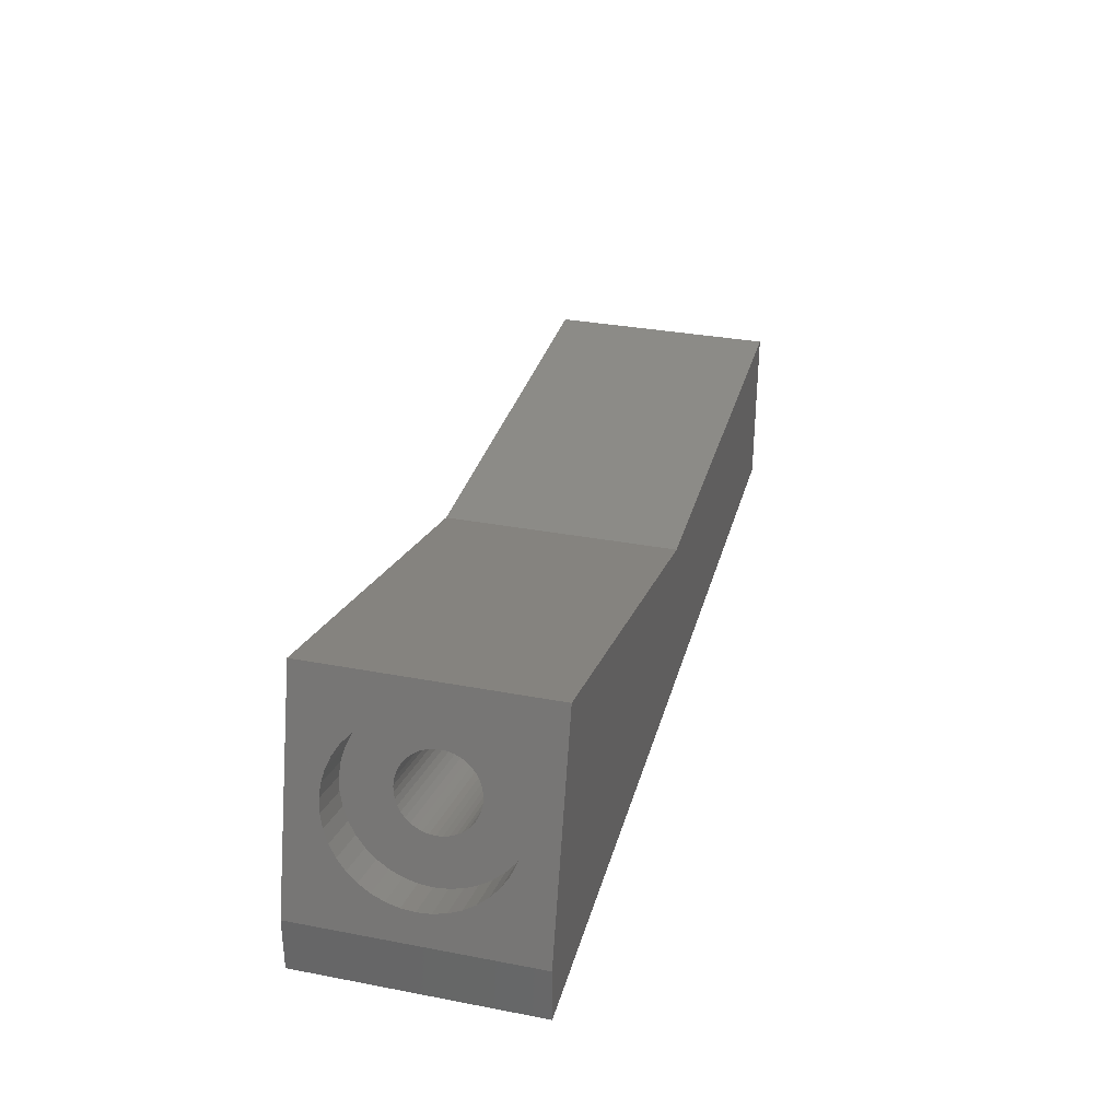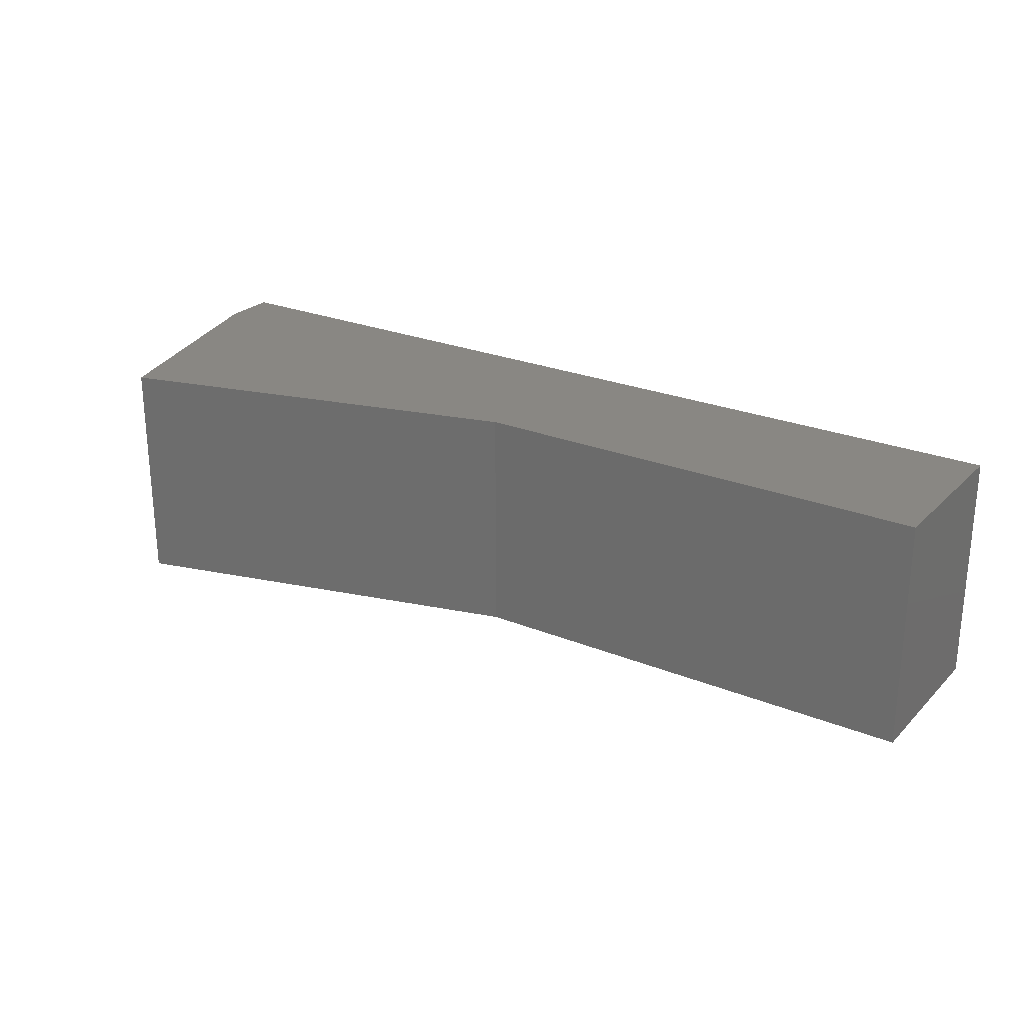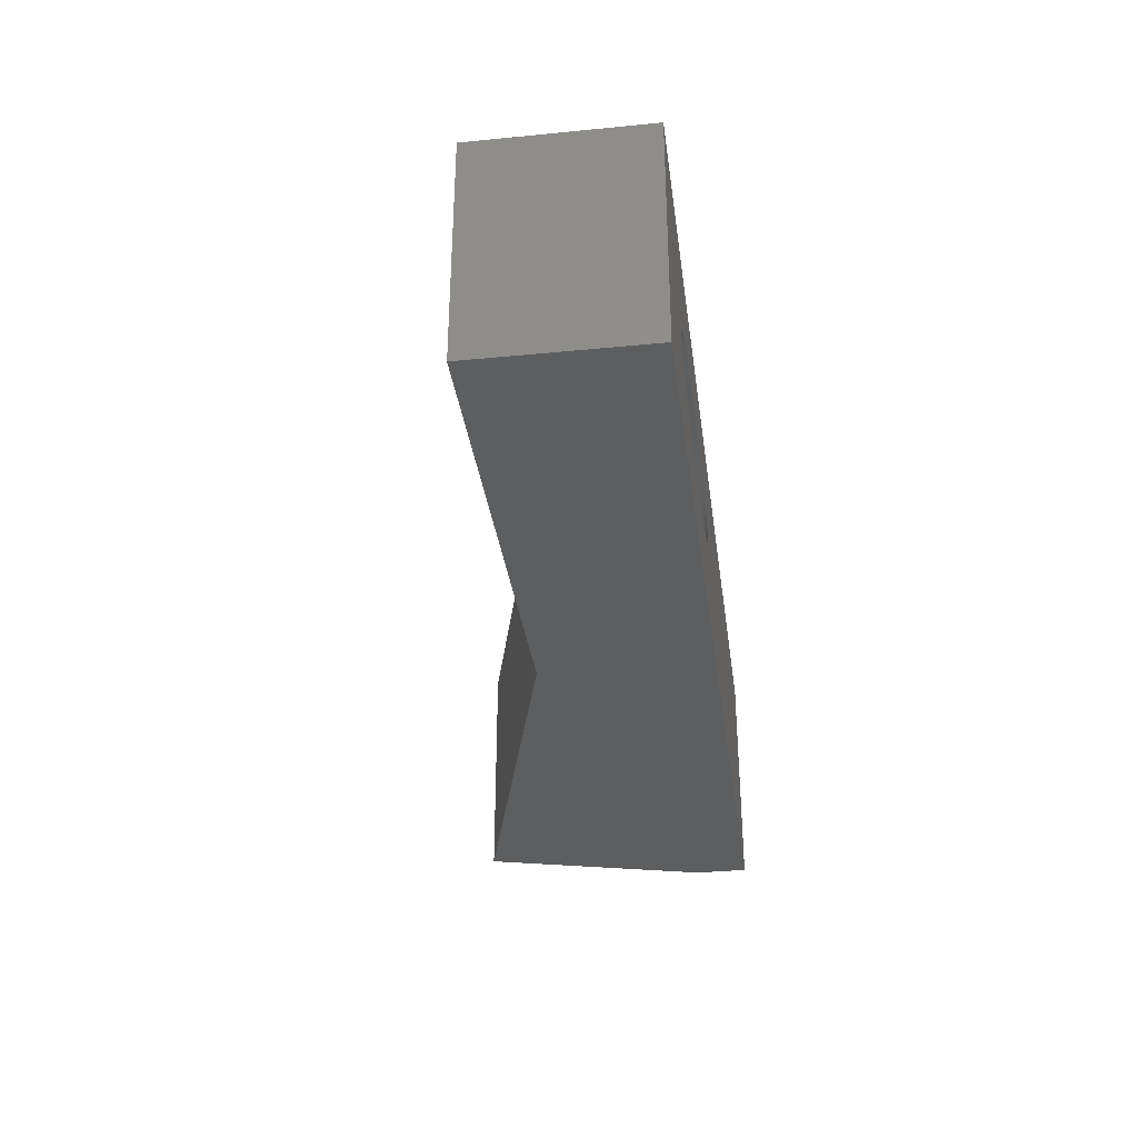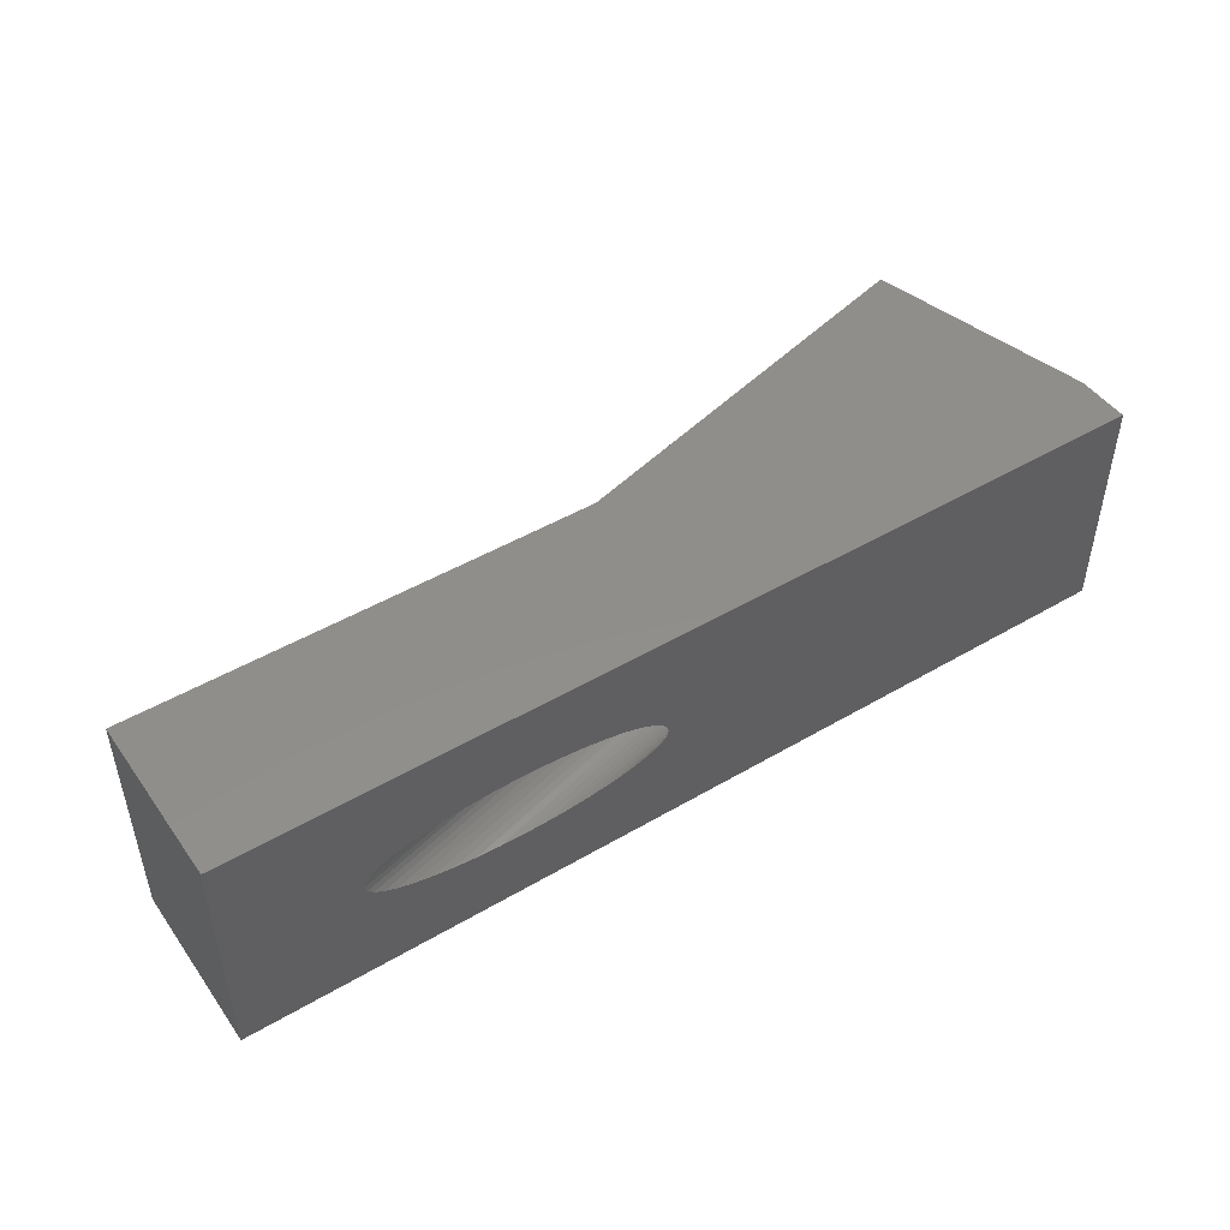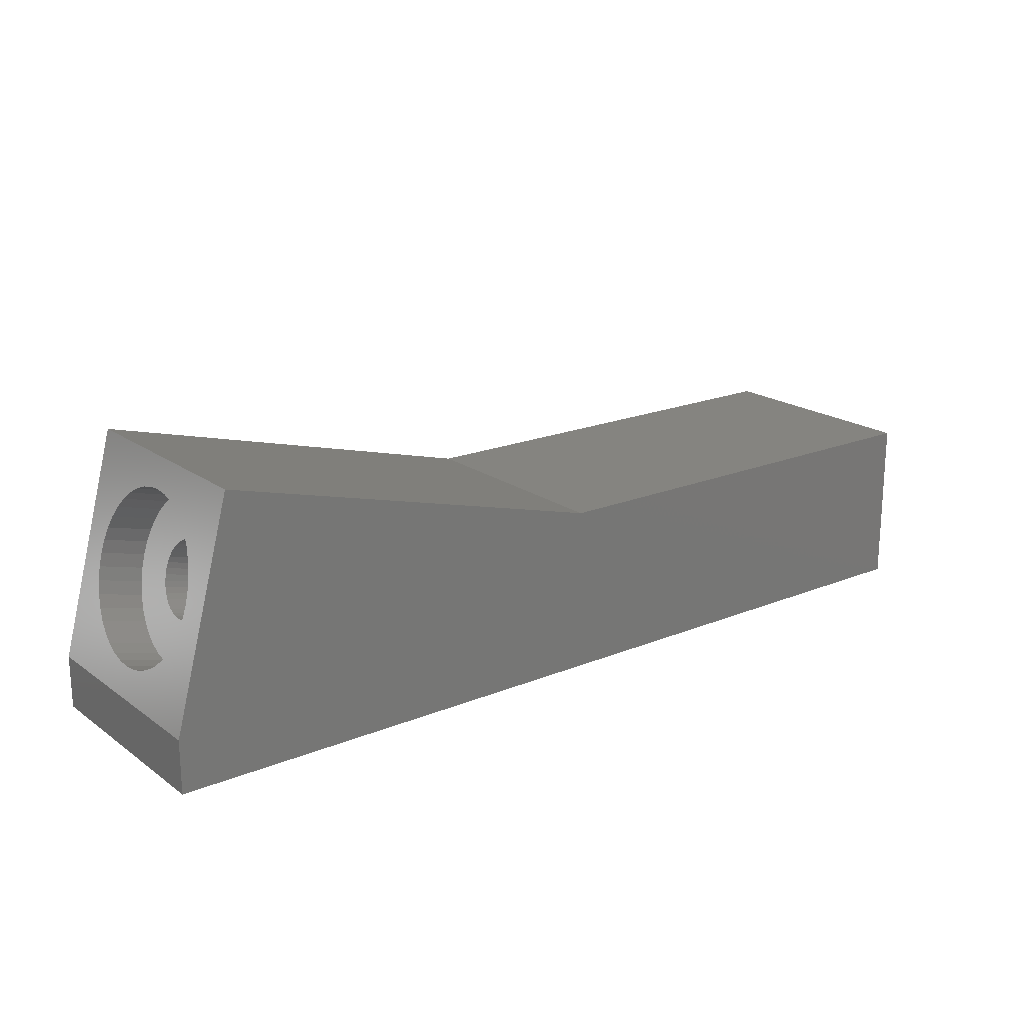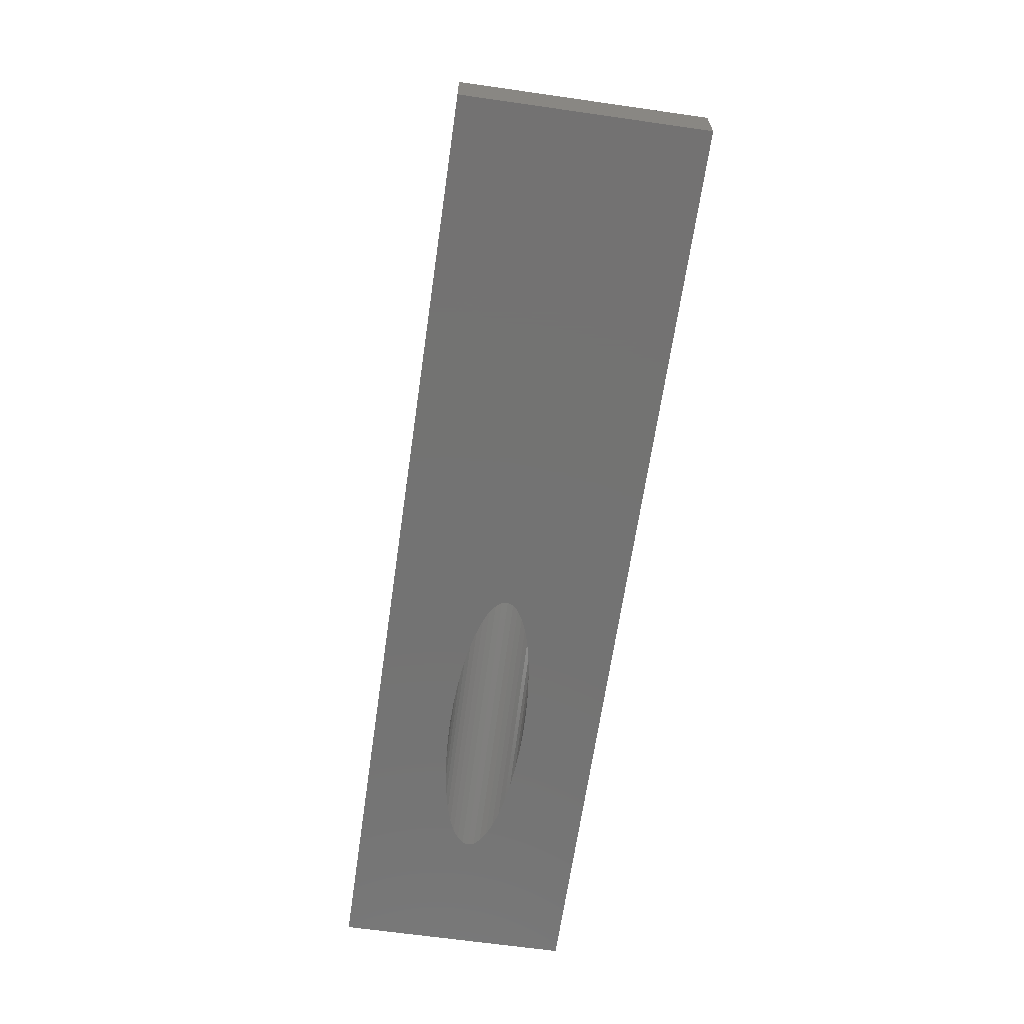
<metadata>
{"format":"stl","ext":"stl","renderer":"f3d","projection":"perspective","resolution":1024,"background":"white","views":[{"elev":32.6,"azim":-75.2,"up":"+Z"},{"elev":25.1,"azim":33.4,"up":"+Y"},{"elev":-33.7,"azim":97.6,"up":"+Y"},{"elev":47.1,"azim":146.4,"up":"+Y"},{"elev":19.3,"azim":-37.5,"up":"+Z"},{"elev":-65.0,"azim":-98.2,"up":"+Z"}]}
</metadata>
<code>
# stl→obj: 172 verts, 344 faces
v 0 -15 0
v 0 -15 7
v 0 15 0
v 0 15 7
v 120 -15 0
v 59.93 -15 22
v 120 -15 22
v 7.765 -15 35.98
v 75.31 -4.455 0
v 72.72 -4.045 0
v 81.06 4.938 0
v 120 15 0
v 65 -0.7822 0
v 64.76 0 0
v 65.71 -1.545 0
v 66.87 -2.27 0
v 68.45 -2.939 0
v 70.42 -3.536 0
v 78.11 -4.755 0
v 81.06 -4.938 0
v 103.4 0 0
v 103.2 -0.7822 0
v 84.08 -5 0
v 87.1 -4.938 0
v 90.05 -4.755 0
v 92.85 -4.455 0
v 95.44 -4.045 0
v 97.74 -3.536 0
v 99.71 -2.939 0
v 101.3 -2.27 0
v 102.5 -1.545 0
v 103.2 0.7822 0
v 102.5 1.545 0
v 101.3 2.27 0
v 99.71 2.939 0
v 97.74 3.536 0
v 84.08 5 0
v 95.44 4.045 0
v 92.85 4.455 0
v 90.05 4.755 0
v 87.1 4.938 0
v 78.11 4.755 0
v 75.31 4.455 0
v 72.72 4.045 0
v 70.42 3.536 0
v 68.45 2.939 0
v 66.87 2.27 0
v 65.71 1.545 0
v 65 0.7822 0
v 7.765 15 35.98
v 59.93 15 22
v 120 15 22
v 6.615 3.43 31.69
v 1.045 -1.736 10.9
v 4.77 -10.56 24.8
v 5.187 -9.89 26.36
v 1.009 0 10.77
v 1.045 1.736 10.9
v 5.571 -8.98 27.79
v 1.15 3.43 11.29
v 1.323 5.039 11.94
v 1.558 6.524 12.81
v 1.851 7.849 13.91
v 5.914 -7.849 29.07
v 2.194 8.98 15.19
v 2.578 9.89 16.62
v 2.995 10.56 18.18
v 3.433 10.96 19.81
v 4.332 10.96 23.17
v 3.882 11.1 21.49
v 6.207 -6.524 30.16
v 6.755 0 32.21
v 6.72 1.736 32.08
v 4.77 10.56 24.8
v 5.187 9.89 26.36
v 6.442 -5.039 31.04
v 6.615 -3.43 31.69
v 5.571 8.98 27.79
v 5.914 7.849 29.07
v 6.72 -1.736 32.08
v 6.207 6.524 30.16
v 6.442 5.039 31.04
v 4.332 -10.96 23.17
v 3.882 -11.1 21.49
v 3.433 -10.96 19.81
v 2.995 -10.56 18.18
v 2.578 -9.89 16.62
v 2.194 -8.98 15.19
v 1.851 -7.849 13.91
v 1.558 -6.524 12.81
v 1.323 -5.039 11.94
v 1.15 -3.43 11.29
v 8.351 -0.7822 15.18
v 8.335 0 15.12
v 8.351 0.7822 15.18
v 8.399 1.545 15.36
v 8.476 2.27 15.65
v 8.583 2.939 16.04
v 8.714 3.536 16.53
v 8.869 4.045 17.11
v 9.042 4.455 17.76
v 9.23 4.755 18.46
v 9.427 4.938 19.19
v 9.63 5 19.95
v 9.832 4.938 20.7
v 10.03 4.755 21.44
v 10.22 4.455 22.14
v 10.39 4.045 22.79
v 10.54 3.536 23.36
v 10.68 2.939 23.86
v 10.78 2.27 24.25
v 10.86 1.545 24.54
v 10.91 0.7822 24.72
v 10.92 0 24.78
v 10.91 -0.7822 24.72
v 10.86 -1.545 24.54
v 10.78 -2.27 24.25
v 10.68 -2.939 23.86
v 10.54 -3.536 23.36
v 10.39 -4.045 22.79
v 10.22 -4.455 22.14
v 10.03 -4.755 21.44
v 9.832 -4.938 20.7
v 9.63 -5 19.95
v 9.427 -4.938 19.19
v 9.23 -4.755 18.46
v 9.042 -4.455 17.76
v 8.869 -4.045 17.11
v 8.714 -3.536 16.53
v 8.583 -2.939 16.04
v 8.476 -2.27 15.65
v 8.399 -1.545 15.36
v 6.897 -3.43 9.752
v 6.792 -1.736 9.359
v 6.757 0 9.227
v 7.07 -5.039 10.4
v 7.305 -6.524 11.27
v 7.598 -7.849 12.37
v 7.941 -8.98 13.65
v 8.325 -9.89 15.08
v 8.742 -10.56 16.64
v 9.18 -10.96 18.27
v 9.63 -11.1 19.95
v 10.08 -10.96 21.63
v 10.52 -10.56 23.26
v 10.93 -9.89 24.82
v 11.32 -8.98 26.25
v 11.66 -7.849 27.53
v 11.95 -6.524 28.62
v 12.19 -5.039 29.5
v 12.36 -3.43 30.15
v 12.47 -1.736 30.54
v 12.5 0 30.67
v 12.47 1.736 30.54
v 12.36 3.43 30.15
v 12.19 5.039 29.5
v 11.95 6.524 28.62
v 11.66 7.849 27.53
v 11.32 8.98 26.25
v 10.93 9.89 24.82
v 10.52 10.56 23.26
v 10.08 10.96 21.63
v 9.63 11.1 19.95
v 9.18 10.96 18.27
v 8.742 10.56 16.64
v 8.325 9.89 15.08
v 7.941 8.98 13.65
v 7.598 7.849 12.37
v 7.305 6.524 11.27
v 7.07 5.039 10.4
v 6.897 3.43 9.752
v 6.792 1.736 9.359
f 1 2 3
f 3 2 4
f 2 1 5
f 6 2 7
f 7 2 5
f 8 2 6
f 9 5 10
f 11 3 12
f 13 3 14
f 1 3 15
f 1 15 16
f 1 16 17
f 1 17 18
f 1 18 5
f 18 10 5
f 19 5 9
f 20 5 19
f 21 12 22
f 5 23 24
f 5 24 25
f 5 25 26
f 5 26 27
f 5 27 28
f 5 28 29
f 5 29 30
f 5 30 31
f 5 31 12
f 31 22 12
f 32 12 21
f 33 12 32
f 34 12 33
f 35 12 34
f 36 12 35
f 11 12 37
f 36 38 12
f 38 39 12
f 39 40 12
f 40 41 12
f 41 37 12
f 42 3 11
f 43 3 42
f 44 3 43
f 45 3 44
f 46 3 45
f 47 3 46
f 48 3 47
f 49 3 48
f 14 3 49
f 15 3 13
f 23 5 20
f 3 4 12
f 12 4 50
f 12 50 51
f 12 51 52
f 53 8 50
f 2 54 4
f 55 8 56
f 54 57 4
f 57 58 4
f 56 8 59
f 58 60 4
f 60 61 4
f 61 62 4
f 62 63 4
f 59 8 64
f 4 65 66
f 4 66 67
f 4 67 50
f 67 68 50
f 69 50 70
f 64 8 71
f 72 8 73
f 69 74 50
f 74 75 50
f 76 8 77
f 75 78 50
f 78 79 50
f 77 8 80
f 79 81 50
f 80 8 72
f 81 82 50
f 73 8 53
f 82 53 50
f 71 8 76
f 70 50 68
f 2 8 55
f 2 55 83
f 2 83 84
f 2 84 85
f 2 85 86
f 2 86 87
f 2 87 88
f 2 88 89
f 2 89 90
f 2 90 91
f 2 91 92
f 2 92 54
f 65 4 63
f 50 8 6
f 51 50 6
f 51 6 7
f 52 51 7
f 7 5 12
f 52 7 12
f 93 13 14
f 94 93 14
f 14 49 95
f 94 14 95
f 49 48 96
f 95 49 96
f 48 47 97
f 96 48 97
f 47 46 98
f 97 47 98
f 46 45 99
f 98 46 99
f 45 44 100
f 99 45 100
f 44 43 101
f 100 44 101
f 43 42 102
f 101 43 102
f 42 11 103
f 102 42 103
f 11 37 104
f 103 11 104
f 37 41 105
f 104 37 105
f 41 40 106
f 105 41 106
f 40 39 107
f 106 40 107
f 39 38 108
f 107 39 108
f 38 36 109
f 108 38 109
f 35 110 36
f 36 110 109
f 34 111 35
f 35 111 110
f 33 112 34
f 34 112 111
f 32 113 33
f 33 113 112
f 21 114 32
f 32 114 113
f 21 22 114
f 114 22 115
f 22 31 115
f 115 31 116
f 31 30 116
f 116 30 117
f 30 29 117
f 117 29 118
f 29 28 118
f 118 28 119
f 28 27 119
f 119 27 120
f 27 26 120
f 120 26 121
f 26 25 121
f 121 25 122
f 25 24 122
f 122 24 123
f 24 23 123
f 123 23 124
f 23 20 124
f 124 20 125
f 20 19 125
f 125 19 126
f 19 9 126
f 126 9 127
f 9 10 127
f 127 10 128
f 10 18 128
f 128 18 129
f 129 18 17
f 130 129 17
f 130 17 16
f 131 130 16
f 131 16 15
f 132 131 15
f 132 15 13
f 93 132 13
f 92 133 134
f 54 92 134
f 54 134 135
f 57 54 135
f 91 136 133
f 92 91 133
f 90 137 136
f 91 90 136
f 89 138 137
f 90 89 137
f 139 138 88
f 88 138 89
f 140 139 87
f 87 139 88
f 141 140 86
f 86 140 87
f 142 141 85
f 85 141 86
f 143 142 84
f 84 142 85
f 144 143 83
f 83 143 84
f 145 144 55
f 55 144 83
f 146 145 56
f 56 145 55
f 147 146 59
f 59 146 56
f 148 147 64
f 64 147 59
f 149 148 71
f 71 148 64
f 150 149 76
f 76 149 71
f 151 150 77
f 77 150 76
f 152 151 80
f 80 151 77
f 153 152 72
f 72 152 80
f 153 72 154
f 154 72 73
f 154 73 155
f 155 73 53
f 155 53 156
f 156 53 82
f 156 82 157
f 157 82 81
f 157 81 158
f 158 81 79
f 159 158 79
f 78 159 79
f 160 159 78
f 75 160 78
f 161 160 75
f 74 161 75
f 162 161 74
f 69 162 74
f 163 162 69
f 70 163 69
f 164 163 70
f 68 164 70
f 165 164 68
f 67 165 68
f 166 165 67
f 66 166 67
f 167 166 66
f 65 167 66
f 168 167 65
f 63 168 65
f 169 168 63
f 62 169 63
f 170 169 62
f 61 170 62
f 171 170 61
f 60 171 61
f 172 171 60
f 58 172 60
f 135 172 58
f 57 135 58
f 133 136 134
f 134 136 137
f 134 137 138
f 134 138 139
f 134 139 140
f 134 140 141
f 134 141 142
f 134 142 143
f 134 143 144
f 134 144 145
f 134 145 146
f 134 146 147
f 134 147 148
f 122 148 149
f 120 149 150
f 118 150 151
f 117 151 152
f 115 152 153
f 113 153 154
f 112 154 155
f 110 155 156
f 109 156 157
f 107 157 158
f 105 158 159
f 103 159 160
f 134 160 161
f 134 161 162
f 134 162 163
f 134 163 164
f 134 164 165
f 134 165 166
f 134 166 167
f 134 167 168
f 134 168 169
f 134 169 170
f 134 170 171
f 134 171 172
f 134 172 135
f 95 134 94
f 96 134 95
f 97 134 96
f 101 160 100
f 134 97 98
f 134 98 99
f 134 99 100
f 134 100 160
f 102 160 101
f 103 160 102
f 104 159 103
f 105 159 104
f 106 158 105
f 107 158 106
f 108 157 107
f 109 157 108
f 111 155 110
f 112 155 111
f 114 153 113
f 115 153 114
f 116 152 115
f 117 152 116
f 118 151 117
f 119 150 118
f 120 150 119
f 121 149 120
f 122 149 121
f 123 148 122
f 127 134 126
f 124 148 123
f 125 148 124
f 126 148 125
f 134 148 126
f 128 134 127
f 129 134 128
f 130 134 129
f 131 134 130
f 132 134 131
f 93 134 132
f 110 156 109
f 94 134 93
f 113 154 112

</code>
